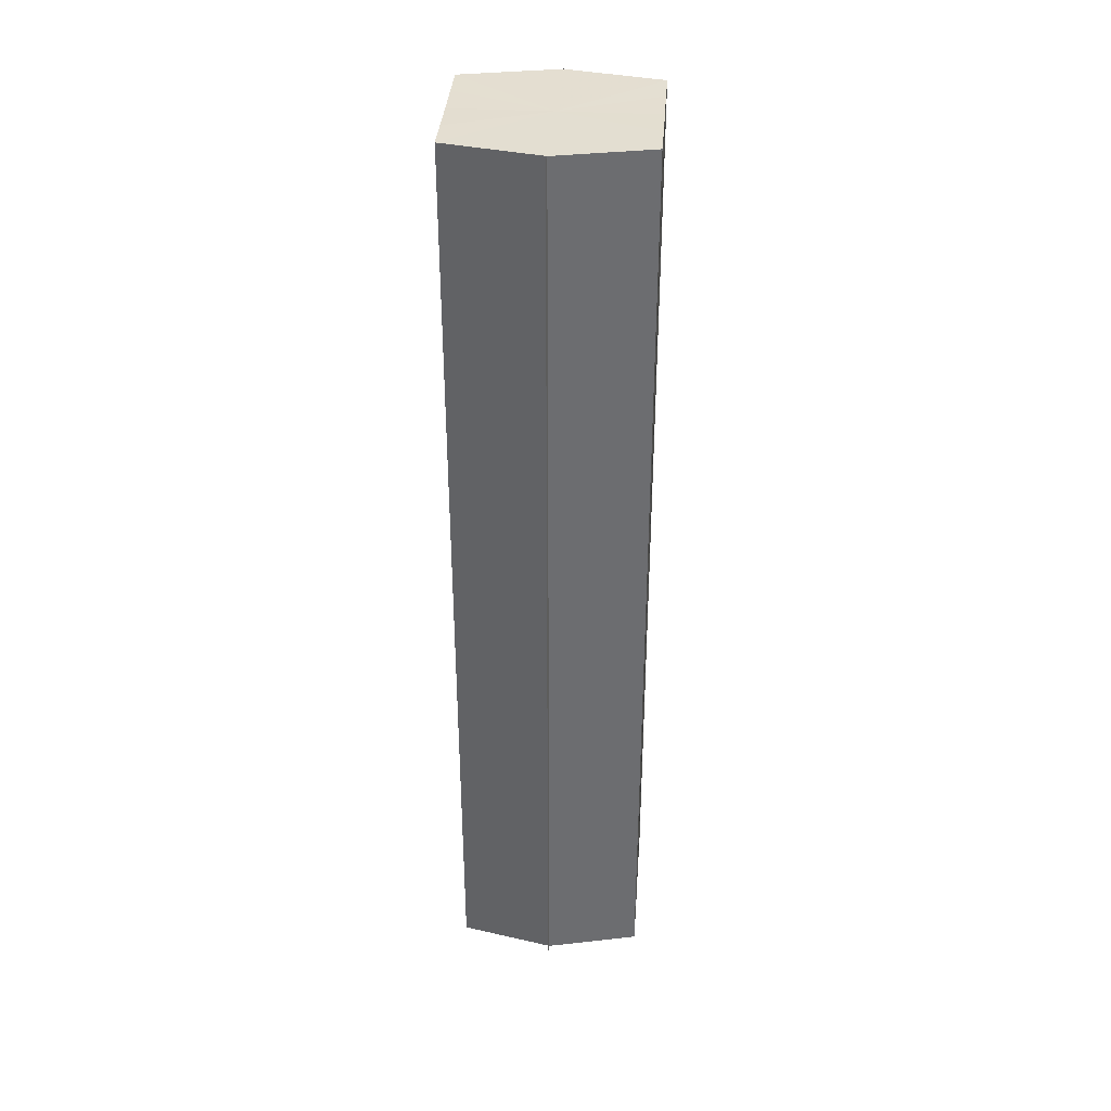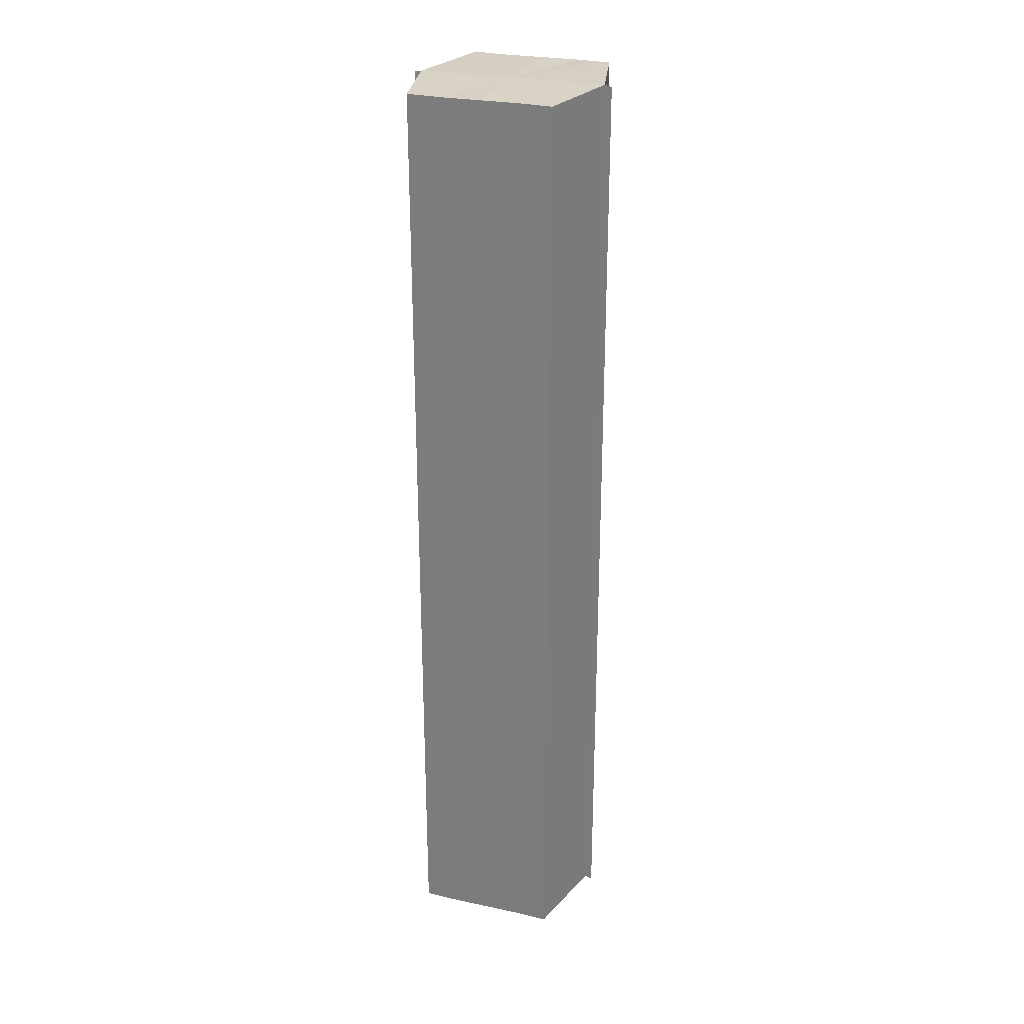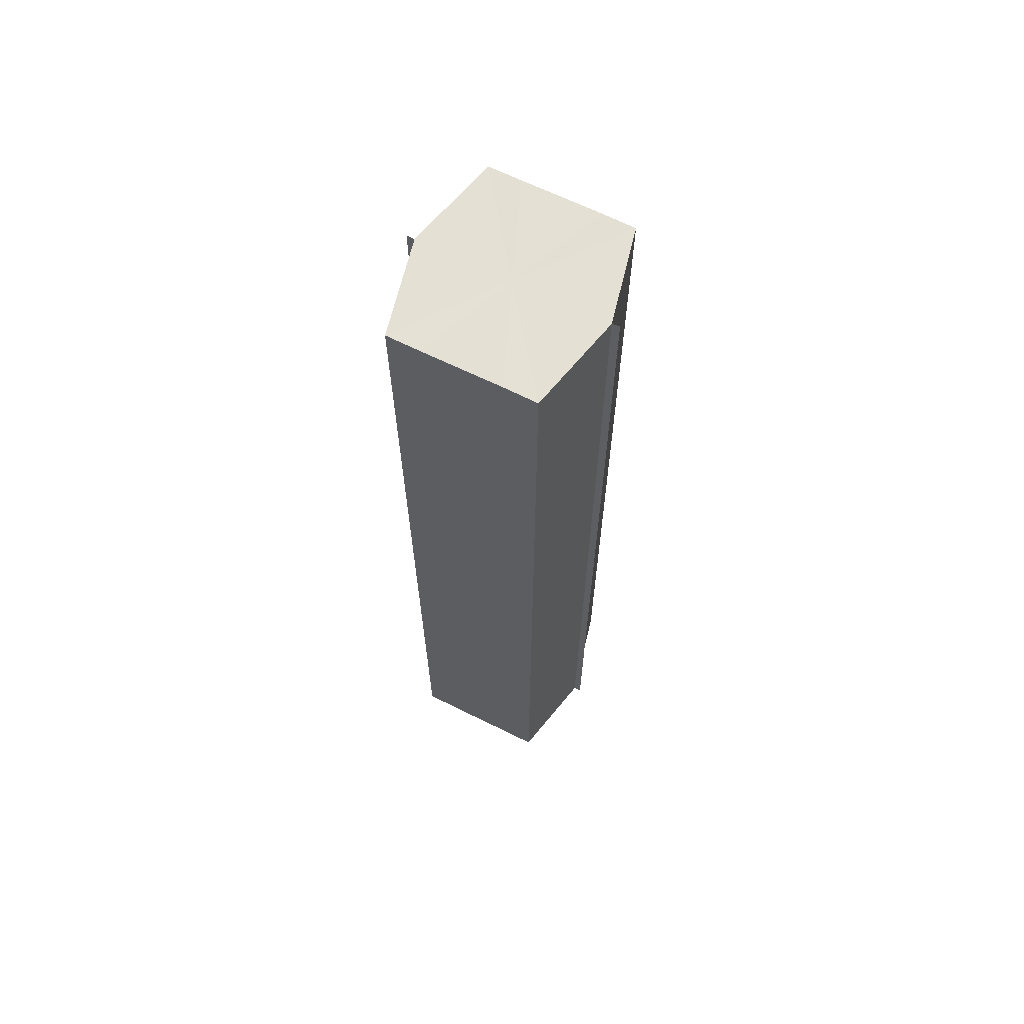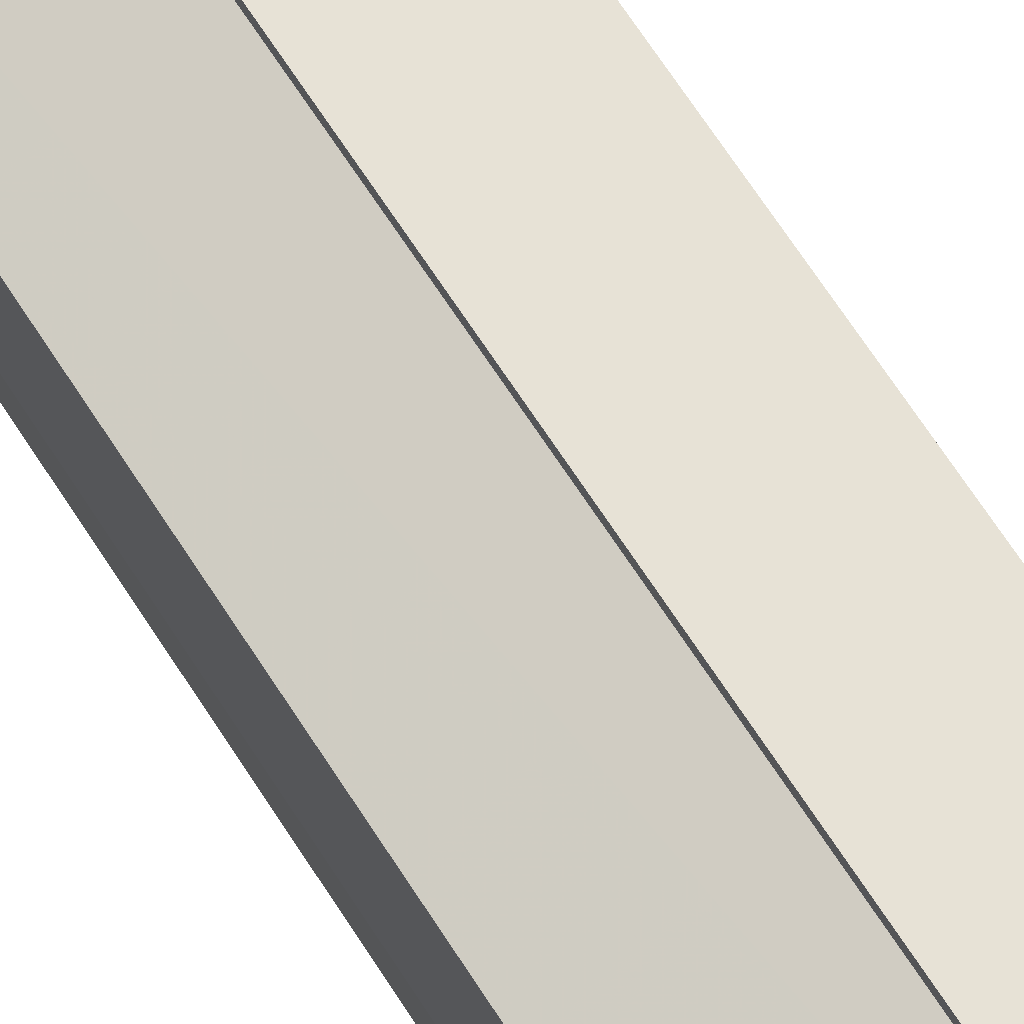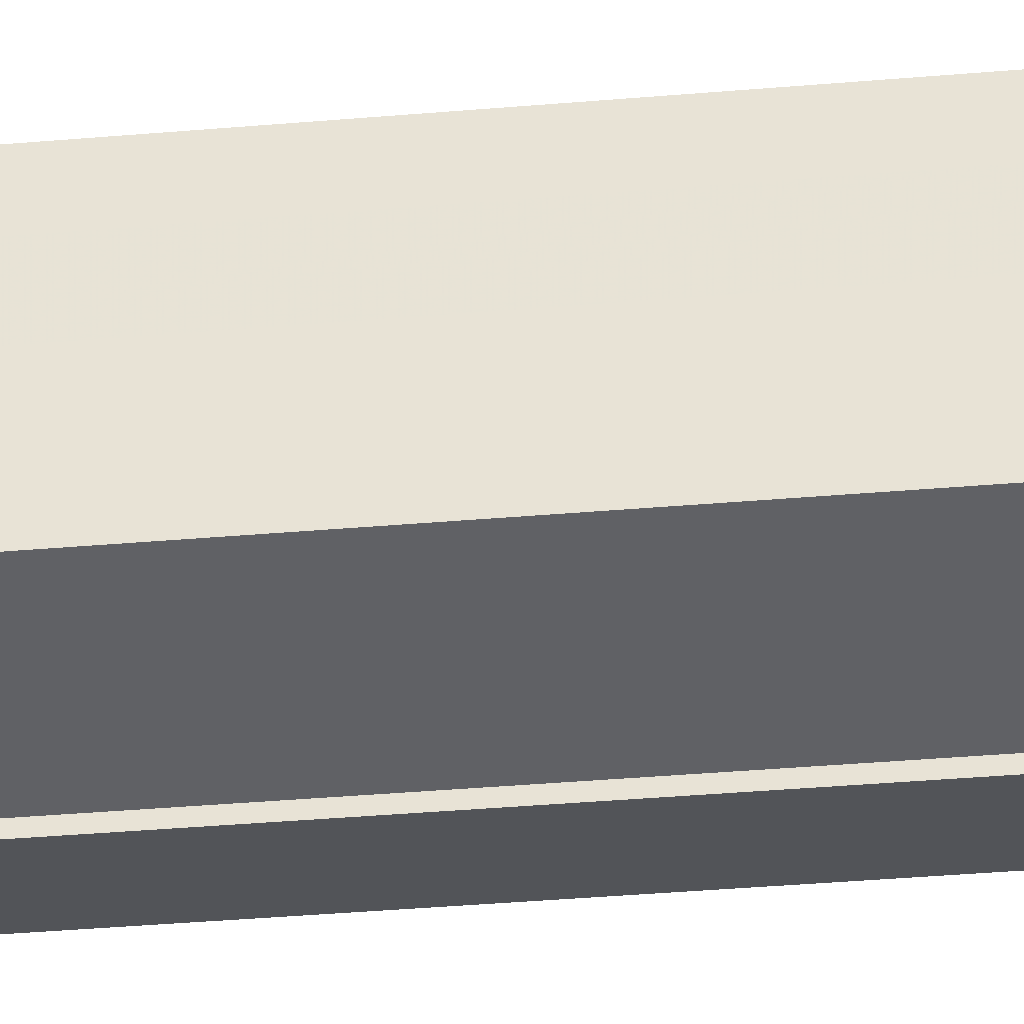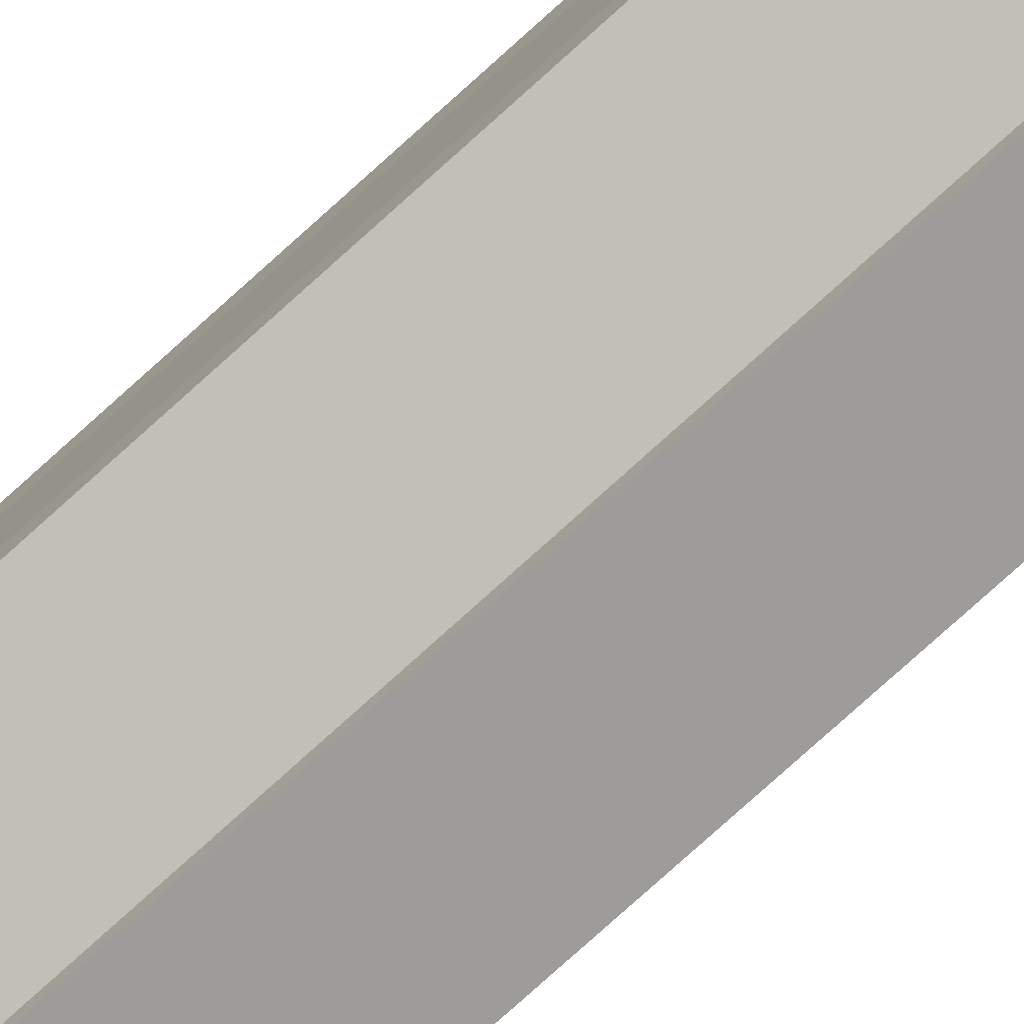
<metadata>
{"format":"obj","ext":"obj","renderer":"f3d","projection":"perspective","resolution":1024,"background":"white","views":[{"elev":36.4,"azim":-175.6,"up":"+Y"},{"elev":27.2,"azim":-71.3,"up":"+Y"},{"elev":65.6,"azim":116.5,"up":"+Y"},{"elev":69.9,"azim":146.9,"up":"+Z"},{"elev":-36.2,"azim":-83.5,"up":"+Z"},{"elev":-79.4,"azim":-48.1,"up":"+Z"}]}
</metadata>
<code>
o 2037
v 2168 1877 8.015
v 2168 1877 8.011
v 2168 1877 8.015
v 2168 1877 8.007
v 2168 1877 8.011
v 2168 1877 8.019
v 2168 1877 8.019
v 2168 1877 8.005
v 2168 1877 8.007
v 2168 1877 8.023
v 2168 1877 8.023
v 2168 1877 8.004
v 2168 1877 8.004
v 2168 1877 8.025
v 2168 1877 8.025
v 2168 1877 8.026
v 2168 1877 8.026
v 2168 1877 8.026
v 2168 1877 8.023
v 2168 1877 8.023
v 2168 1877 8.019
v 2168 1877 8.019
v 2168 1877 8.015
v 2168 1877 8.015
v 2168 1877 8.011
v 2168 1877 8.011
v 2168 1877 8.007
v 2168 1877 8.007
v 2168 1877 8.005
v 2168 1877 8.005
v 2168 1877 8.015
v 2168 1877 8.007
v 2168 1877 8.011
v 2168 1877 8.007
v 2168 1877 8.015
v 2168 1877 8.011
v 2168 1877 8.019
v 2168 1877 8.015
v 2168 1877 8.023
v 2168 1877 8.019
v 2168 1877 8.023
v 2168 1877 8.025
v 2168 1877 8.023
v 2168 1877 8.025
v 2168 1877 8.026
v 2168 1877 8.019
v 2168 1877 8.023
v 2168 1877 8.026
v 2168 1877 8.025
v 2168 1877 8.015
v 2168 1877 8.019
v 2168 1877 8.023
v 2168 1877 8.023
v 2168 1877 8.011
v 2168 1877 8.015
v 2168 1877 8.019
v 2168 1877 8.019
v 2168 1877 8.007
v 2168 1877 8.011
v 2168 1877 8.015
v 2168 1877 8.015
v 2168 1877 8.011
v 2168 1877 8.011
v 2168 1877 8.007
v 2168 1877 8.007
v 2168 1877 8.005
v 2168 1877 8.007
v 2168 1877 8.005
v 2168 1877 8.004
v 2168 1877 8.004
v 2168 1877 8.004
v 2168 1877 8.015
v 2168 1877 8.015
v 2168 1877 8.011
v 2168 1877 8.019
v 2168 1877 8.007
v 2168 1877 8.023
v 2168 1877 8.005
v 2168 1877 8.025
v 2168 1877 8.007
v 2168 1877 8.023
v 2168 1877 8.011
v 2168 1877 8.019
v 2168 1877 8.015
f 1 2 3
f 2 4 5
f 6 1 7
f 4 8 9
f 10 6 11
f 12 8 13
f 14 10 15
f 14 16 15
f 15 17 18
f 15 19 20
f 20 21 22
f 22 23 24
f 24 25 26
f 26 27 28
f 28 29 30
f 13 29 30
f 31 32 29
f 31 33 32
f 31 29 34
f 31 35 33
f 31 34 36
f 31 37 35
f 31 36 38
f 31 39 37
f 31 38 40
f 31 40 41
f 31 42 39
f 31 41 42
f 43 42 44
f 45 42 44
f 46 47 43
f 48 49 45
f 50 51 46
f 52 49 53
f 54 55 50
f 56 52 57
f 58 59 54
f 60 56 61
f 62 60 63
f 64 62 65
f 66 67 58
f 68 64 66
f 68 69 66
f 66 70 71
f 72 73 74
f 72 75 73
f 72 74 76
f 72 77 75
f 72 76 78
f 72 79 77
f 72 78 80
f 72 81 79
f 72 80 82
f 72 83 81
f 72 82 84
f 72 84 83

</code>
